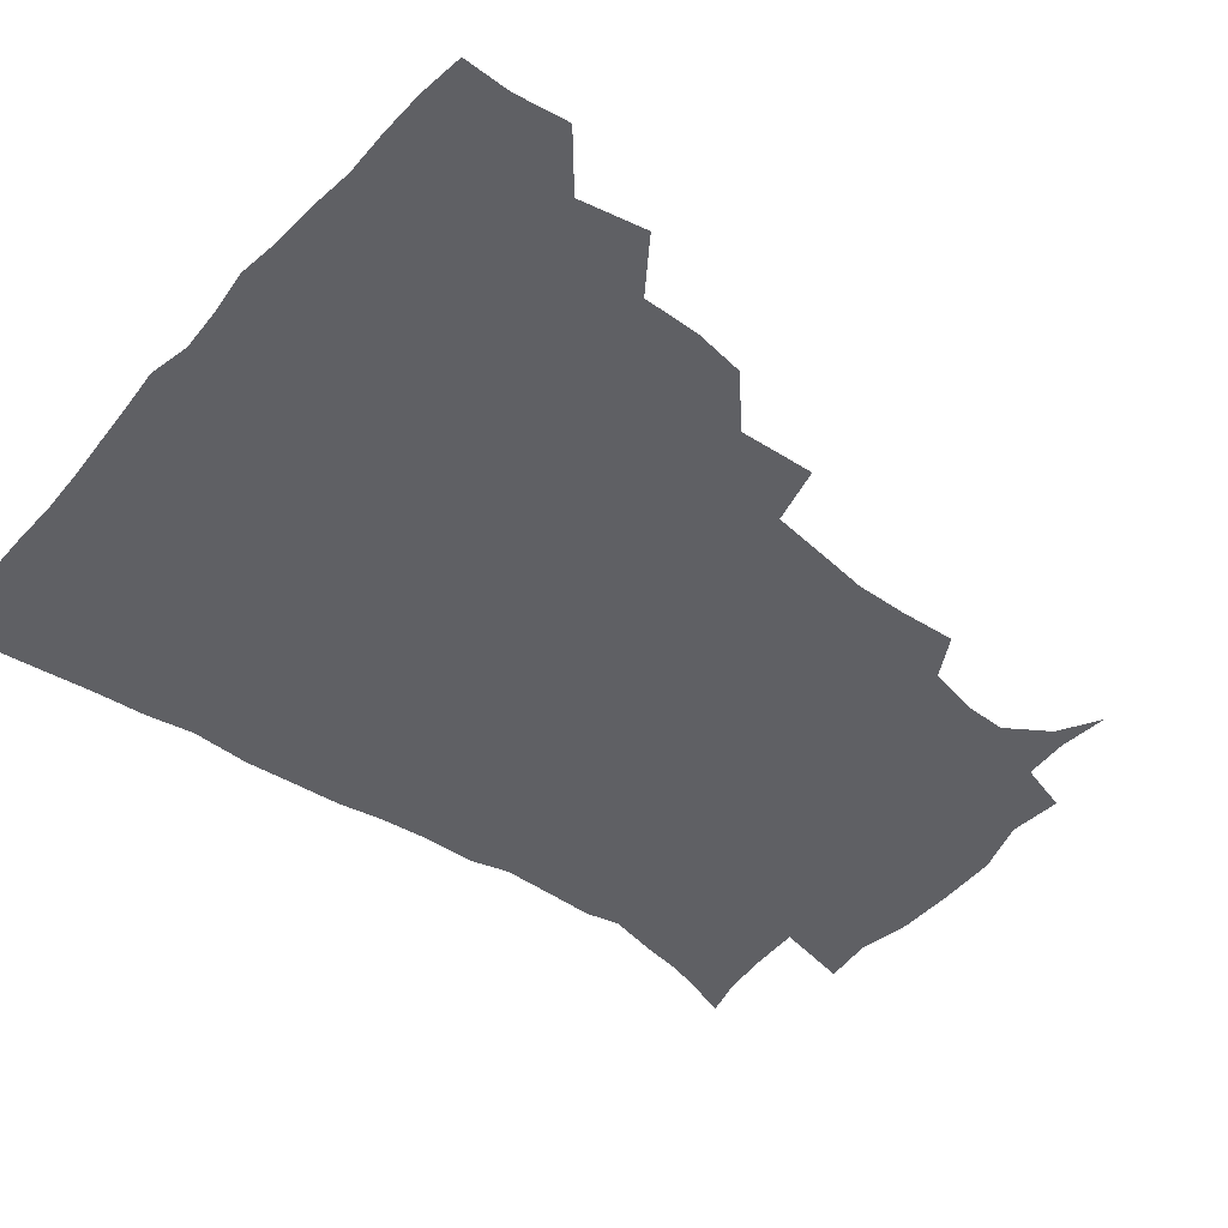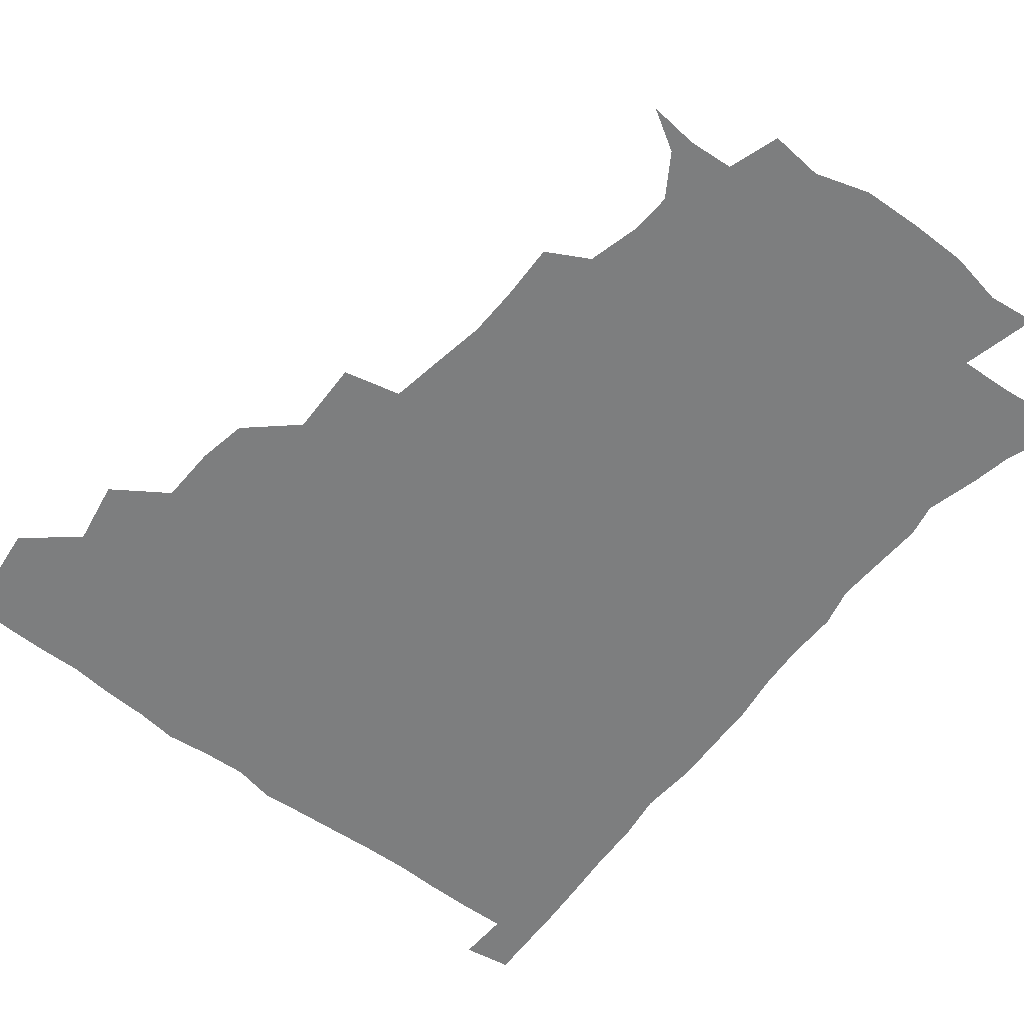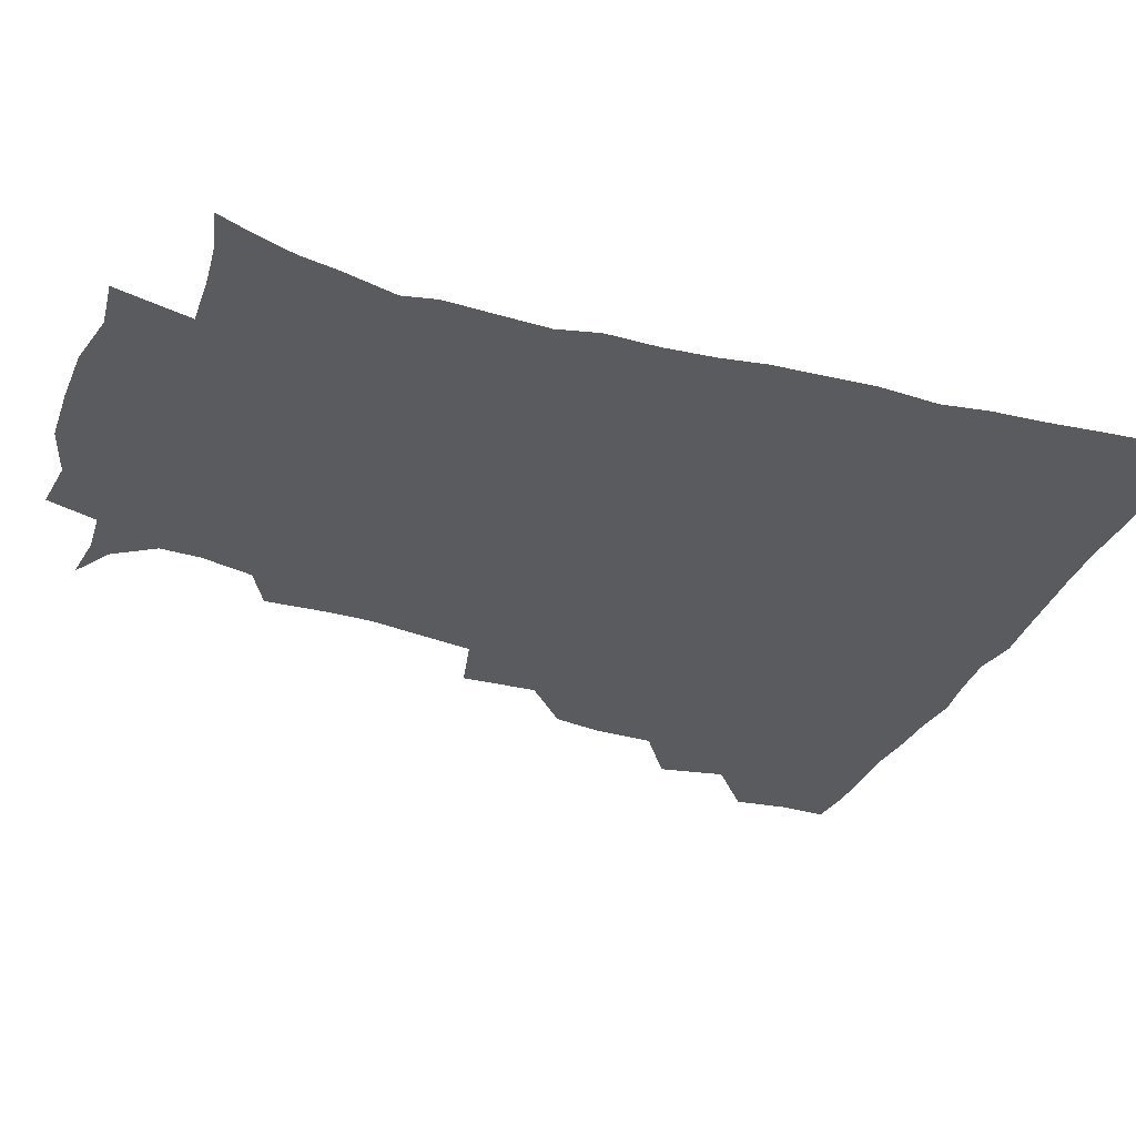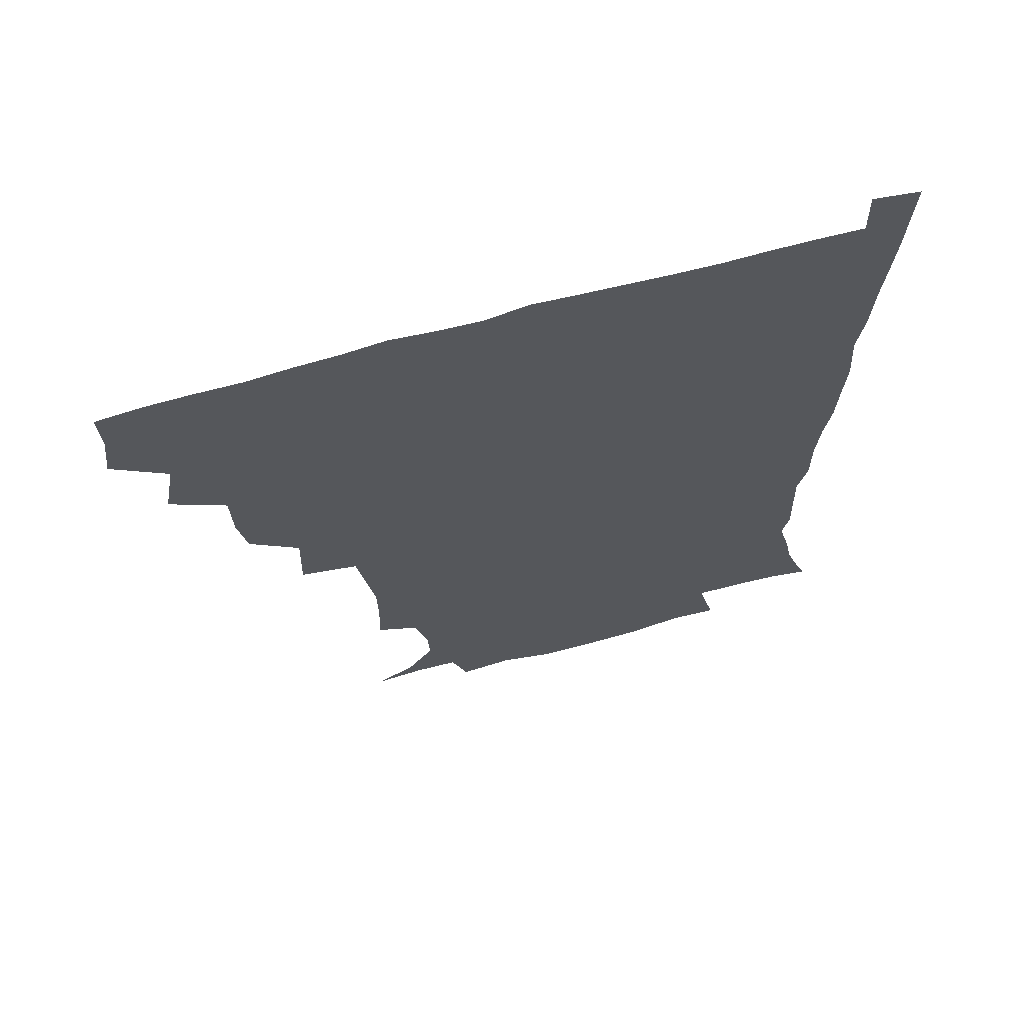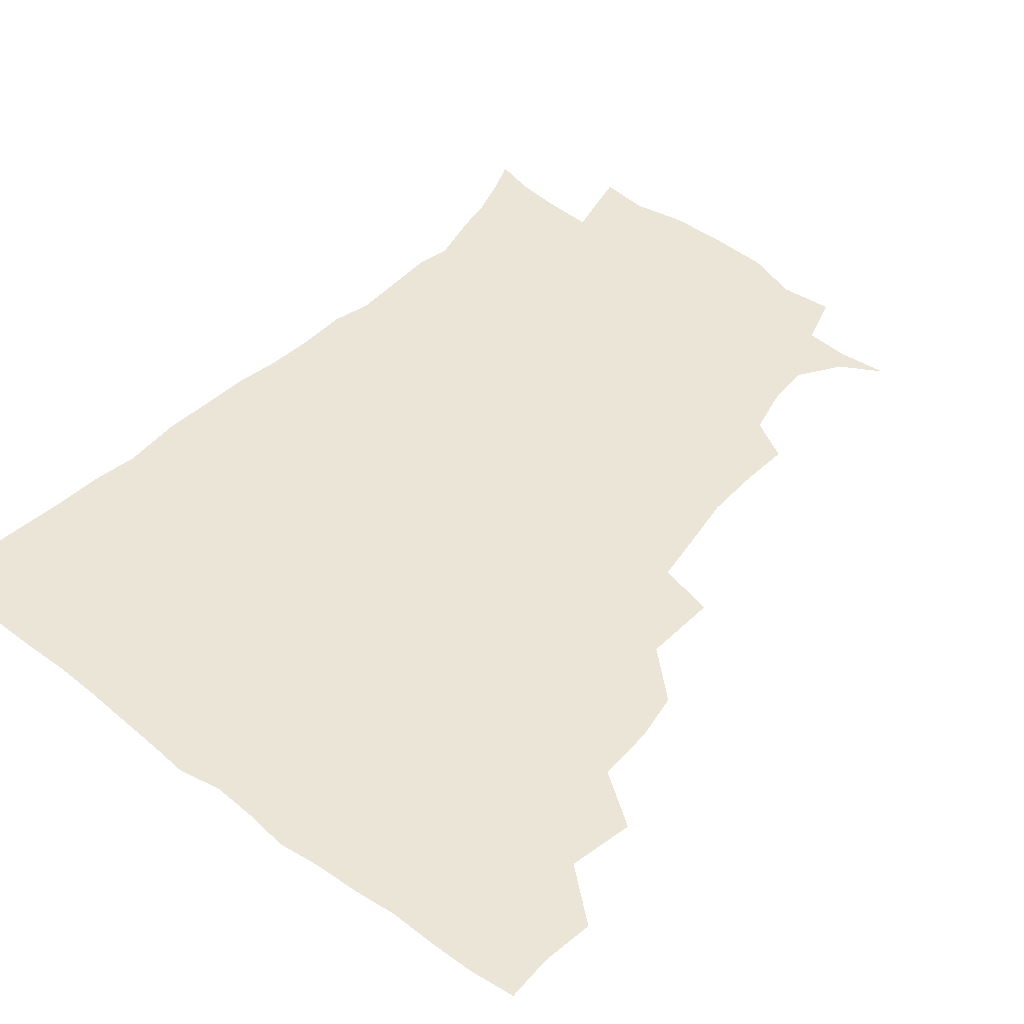
<metadata>
{"format":"obj","ext":"obj","renderer":"f3d","projection":"perspective","resolution":1024,"background":"white","views":[{"elev":-44.2,"azim":-128.7,"up":"+Z"},{"elev":-59.3,"azim":-38.6,"up":"+Z"},{"elev":-32.0,"azim":69.0,"up":"+Z"},{"elev":67.0,"azim":-15.8,"up":"+Y"},{"elev":45.6,"azim":-139.6,"up":"+Z"}]}
</metadata>
<code>
v 435.4 402.6 0
v 437.4 419.9 0
v 436.8 435.4 0
v 449.2 366.4 0
v 453 388.1 0
v 452.1 404.1 0
v 453 420.1 0
v 451.8 436.9 0
v 470.6 318.4 0
v 467.7 334.9 0
v 467.2 354 0
v 469.5 374.9 0
v 468.9 390.3 0
v 468.3 405.5 0
v 467.8 420.4 0
v 466.9 437.2 0
v 486.1 278.8 0
v 486.9 303.8 0
v 486 326.9 0
v 484.9 343.5 0
v 485.1 361.2 0
v 484.6 376.5 0
v 484 391.3 0
v 483.4 405.9 0
v 482.7 420.8 0
v 482.1 436.7 0
v 510.4 202.8 0
v 511.1 221.7 0
v 510.9 238.7 0
v 508.5 252.9 0
v 505.2 274.1 0
v 502.4 293.9 0
v 501.1 312.3 0
v 499.2 327.7 0
v 499 344.6 0
v 499.6 362.1 0
v 499.4 377.3 0
v 498.8 391.8 0
v 498.2 406.1 0
v 497.6 420.3 0
v 496.9 438.2 0
v 507 142.5 0
v 520.4 150.4 0
v 529.3 164.2 0
v 528.7 177.8 0
v 524.4 195.1 0
v 524.6 217.1 0
v 523.5 233.8 0
v 522 249.2 0
v 519.8 265.7 0
v 517.8 283.5 0
v 516.9 301.3 0
v 516.8 319.2 0
v 516.2 334.1 0
v 514.6 348 0
v 515 364 0
v 514.2 377.9 0
v 513.4 392 0
v 512.7 406.4 0
v 512.1 421 0
v 511.4 438.7 0
v 523.4 144 0
v 534.5 156 0
v 539.4 172.9 0
v 537.8 189.2 0
v 536.1 205.1 0
v 537.2 226.5 0
v 535.1 239.9 0
v 533.7 254.7 0
v 532.4 271.6 0
v 530.8 286.3 0
v 530.5 304.5 0
v 530.1 318.8 0
v 530.1 335.3 0
v 529.4 349.5 0
v 529.1 363.9 0
v 529.6 378.5 0
v 528 392.4 0
v 527.7 406.6 0
v 526.8 422 0
v 525.7 440.4 0
v 538.3 142.8 0
v 549.6 164.3 0
v 550.8 181.4 0
v 549.2 195.6 0
v 549.2 213.7 0
v 549.2 231.2 0
v 547.7 244.6 0
v 547.1 260.7 0
v 545.4 273.7 0
v 544.6 289.2 0
v 543.9 303.5 0
v 544.3 321.1 0
v 544.4 336 0
v 543.7 349.9 0
v 543.4 363.7 0
v 543.8 378.5 0
v 543.2 392.1 0
v 543 405.9 0
v 541.9 421.3 0
v 540.7 438.5 0
v 543.8 125.9 0
v 556.9 149.1 0
v 561.9 167.1 0
v 562.4 185.5 0
v 562.1 200.7 0
v 561.7 216.6 0
v 561.6 232.2 0
v 560.2 246.6 0
v 559.7 261.7 0
v 559.1 276.4 0
v 558.3 290.9 0
v 559.1 308.1 0
v 558 320.7 0
v 558.7 337.5 0
v 558.1 350.2 0
v 558.5 365 0
v 558 378.5 0
v 557.4 392.2 0
v 557.3 406.1 0
v 556.7 420.6 0
v 555.4 437.6 0
v 561.4 127.3 0
v 571.9 150.7 0
v 574.9 170.7 0
v 575 185.6 0
v 574.6 201.9 0
v 573.2 219.5 0
v 575.2 235.8 0
v 573.3 248 0
v 573.1 263.3 0
v 572.8 277 0
v 572.3 291.4 0
v 572.5 308.8 0
v 572.8 323.5 0
v 572.6 337 0
v 572.5 350.7 0
v 572.9 365.6 0
v 572.3 378.7 0
v 572.4 392.4 0
v 571.7 406.6 0
v 571 421.1 0
v 569.4 440.3 0
v 579.2 121.4 0
v 586.5 151.7 0
v 587.5 170.6 0
v 587.9 187.2 0
v 587.9 204.3 0
v 586.6 216.9 0
v 585.9 238.5 0
v 586.8 250.1 0
v 587 263.6 0
v 586.6 278.6 0
v 586.3 292.8 0
v 586.3 309 0
v 586.5 323.8 0
v 586.8 337.1 0
v 586.7 350.4 0
v 586.9 365.2 0
v 587 378.8 0
v 586.9 392.5 0
v 586.7 406.4 0
v 585.4 422.1 0
v 583.8 439 0
v 599.1 120.4 0
v 600.8 151.3 0
v 600.6 170.8 0
v 600.7 188.6 0
v 600.7 204.5 0
v 601.5 217.2 0
v 600.4 231.6 0
v 600.1 246 0
v 599.5 264.1 0
v 599.9 279.3 0
v 600 293.6 0
v 600 309.1 0
v 600.5 322.2 0
v 600.7 337.8 0
v 601.1 351.2 0
v 601.3 365.4 0
v 601.6 379 0
v 601.5 392.8 0
v 601.1 407.1 0
v 600.1 422.2 0
v 598.4 438 0
v 618.3 120.3 0
v 615.3 151.1 0
v 614.5 169.1 0
v 613.4 187.5 0
v 613.1 203.3 0
v 613.9 219.7 0
v 613.2 234.4 0
v 613.2 250.7 0
v 613.3 263.9 0
v 613 279.5 0
v 613.5 293.7 0
v 613.6 307.8 0
v 614.3 323.3 0
v 614.5 337 0
v 615 351.9 0
v 615.5 365.7 0
v 616 379.2 0
v 616.6 393 0
v 616.8 406.6 0
v 615.7 421.5 0
v 613.9 436.9 0
v 636.5 123.4 0
v 631 148.1 0
v 627.7 169.3 0
v 626.7 185.6 0
v 625.6 202.7 0
v 625.7 219.8 0
v 625.7 234.6 0
v 625.8 248.7 0
v 626.4 264 0
v 626.6 277.4 0
v 626.7 292.5 0
v 627.4 305.9 0
v 627 324.2 0
v 628.1 337 0
v 628.5 352.2 0
v 629.5 365.1 0
v 630.2 379.1 0
v 630.7 392.9 0
v 631.1 406.8 0
v 631.1 420.9 0
v 629.8 436.1 0
v 652.8 121.3 0
v 646.8 146.1 0
v 642.5 165 0
v 639.3 184.7 0
v 638.2 201.2 0
v 637.7 218 0
v 638.4 231.8 0
v 639.5 243.8 0
v 638.2 262.8 0
v 639.4 276.2 0
v 639.6 291.1 0
v 641.7 303 0
v 641 320.1 0
v 641.9 334.5 0
v 641.6 351.3 0
v 643.2 364.2 0
v 644 380.3 0
v 644.8 393.1 0
v 645.4 406.9 0
v 645.8 420.9 0
v 644.8 436.4 0
v 664.8 145 0
v 656.1 164.7 0
v 652.9 180.9 0
v 651 197.3 0
v 649.9 213.6 0
v 650 229.2 0
v 651.2 242.7 0
v 651.8 257.2 0
v 652 273 0
v 653.3 286.7 0
v 653.7 303.2 0
v 654.2 317.9 0
v 656.1 331.1 0
v 656.3 347 0
v 657 362.3 0
v 657.3 379 0
v 658.6 392.9 0
v 659.8 406.7 0
v 660.3 421 0
v 660.2 436.2 0
v 679.5 143.2 0
v 671.9 159.4 0
v 666.8 175.7 0
v 664.4 190.8 0
v 662.7 206.4 0
v 662.8 221.9 0
v 663.1 236.8 0
v 664 251.4 0
v 665.2 266.3 0
v 665.3 283 0
v 666.5 298 0
v 669.1 311 0
v 668.7 328.6 0
v 668.8 345.3 0
v 670.2 360.1 0
v 671.5 375.5 0
v 673 390.7 0
v 674.1 406.1 0
v 675 420.7 0
v 675.6 435.4 0
v 675.1 452.7 0
v 692.5 139.6 0
v 687.8 151.3 0
v 683.5 164.4 0
v 681.1 176.9 0
v 676.5 194.7 0
v 678.8 205.7 0
v 678.1 221.6 0
v 677.5 238.7 0
v 680.7 251.8 0
v 680.4 269.4 0
v 681.6 285.7 0
v 683.9 300.6 0
v 684.6 317.1 0
v 685.4 333.4 0
v 684 353.6 0
v 686.2 369.1 0
v 687.1 387.4 0
v 688.6 404.2 0
v 689.7 419.8 0
v 690.4 435 0
v 691.1 449.9 0
f 5 6 1
f 1 6 2
f 6 7 2
f 2 7 3
f 7 8 3
f 11 12 4
f 4 12 5
f 12 13 5
f 5 13 6
f 13 14 6
f 6 14 7
f 14 15 7
f 7 15 8
f 15 16 8
f 18 19 9
f 9 19 10
f 19 20 10
f 10 20 11
f 20 21 11
f 11 21 12
f 21 22 12
f 12 22 13
f 22 23 13
f 13 23 14
f 23 24 14
f 14 24 15
f 24 25 15
f 15 25 16
f 25 26 16
f 31 32 17
f 17 32 18
f 32 33 18
f 18 33 19
f 33 34 19
f 19 34 20
f 34 35 20
f 20 35 21
f 35 36 21
f 21 36 22
f 36 37 22
f 22 37 23
f 37 38 23
f 23 38 24
f 38 39 24
f 24 39 25
f 39 40 25
f 25 40 26
f 40 41 26
f 46 47 27
f 27 47 28
f 47 48 28
f 28 48 29
f 48 49 29
f 29 49 30
f 49 50 30
f 30 50 31
f 50 51 31
f 31 51 32
f 51 52 32
f 32 52 33
f 52 53 33
f 33 53 34
f 53 54 34
f 34 54 35
f 54 55 35
f 35 55 36
f 55 56 36
f 36 56 37
f 56 57 37
f 37 57 38
f 57 58 38
f 38 58 39
f 58 59 39
f 39 59 40
f 59 60 40
f 40 60 41
f 60 61 41
f 42 62 43
f 62 63 43
f 43 63 44
f 63 64 44
f 44 64 45
f 64 65 45
f 45 65 46
f 65 66 46
f 46 66 47
f 66 67 47
f 47 67 48
f 67 68 48
f 48 68 49
f 68 69 49
f 49 69 50
f 69 70 50
f 50 70 51
f 70 71 51
f 51 71 52
f 71 72 52
f 52 72 53
f 72 73 53
f 53 73 54
f 73 74 54
f 54 74 55
f 74 75 55
f 55 75 56
f 75 76 56
f 56 76 57
f 76 77 57
f 57 77 58
f 77 78 58
f 58 78 59
f 78 79 59
f 59 79 60
f 79 80 60
f 60 80 61
f 80 81 61
f 62 82 63
f 82 83 63
f 63 83 64
f 83 84 64
f 64 84 65
f 84 85 65
f 65 85 66
f 85 86 66
f 66 86 67
f 86 87 67
f 67 87 68
f 87 88 68
f 68 88 69
f 88 89 69
f 69 89 70
f 89 90 70
f 70 90 71
f 90 91 71
f 71 91 72
f 91 92 72
f 72 92 73
f 92 93 73
f 73 93 74
f 93 94 74
f 74 94 75
f 94 95 75
f 75 95 76
f 95 96 76
f 76 96 77
f 96 97 77
f 77 97 78
f 97 98 78
f 78 98 79
f 98 99 79
f 79 99 80
f 99 100 80
f 80 100 81
f 100 101 81
f 102 103 82
f 82 103 83
f 103 104 83
f 83 104 84
f 104 105 84
f 84 105 85
f 105 106 85
f 85 106 86
f 106 107 86
f 86 107 87
f 107 108 87
f 87 108 88
f 108 109 88
f 88 109 89
f 109 110 89
f 89 110 90
f 110 111 90
f 90 111 91
f 111 112 91
f 91 112 92
f 112 113 92
f 92 113 93
f 113 114 93
f 93 114 94
f 114 115 94
f 94 115 95
f 115 116 95
f 95 116 96
f 116 117 96
f 96 117 97
f 117 118 97
f 97 118 98
f 118 119 98
f 98 119 99
f 119 120 99
f 99 120 100
f 120 121 100
f 100 121 101
f 121 122 101
f 102 123 103
f 123 124 103
f 103 124 104
f 124 125 104
f 104 125 105
f 125 126 105
f 105 126 106
f 126 127 106
f 106 127 107
f 127 128 107
f 107 128 108
f 128 129 108
f 108 129 109
f 129 130 109
f 109 130 110
f 130 131 110
f 110 131 111
f 131 132 111
f 111 132 112
f 132 133 112
f 112 133 113
f 133 134 113
f 113 134 114
f 134 135 114
f 114 135 115
f 135 136 115
f 115 136 116
f 136 137 116
f 116 137 117
f 137 138 117
f 117 138 118
f 138 139 118
f 118 139 119
f 139 140 119
f 119 140 120
f 140 141 120
f 120 141 121
f 141 142 121
f 121 142 122
f 142 143 122
f 123 144 124
f 144 145 124
f 124 145 125
f 145 146 125
f 125 146 126
f 146 147 126
f 126 147 127
f 147 148 127
f 127 148 128
f 148 149 128
f 128 149 129
f 149 150 129
f 129 150 130
f 150 151 130
f 130 151 131
f 151 152 131
f 131 152 132
f 152 153 132
f 132 153 133
f 153 154 133
f 133 154 134
f 154 155 134
f 134 155 135
f 155 156 135
f 135 156 136
f 156 157 136
f 136 157 137
f 157 158 137
f 137 158 138
f 158 159 138
f 138 159 139
f 159 160 139
f 139 160 140
f 160 161 140
f 140 161 141
f 161 162 141
f 141 162 142
f 162 163 142
f 142 163 143
f 163 164 143
f 144 165 145
f 165 166 145
f 145 166 146
f 166 167 146
f 146 167 147
f 167 168 147
f 147 168 148
f 168 169 148
f 148 169 149
f 169 170 149
f 149 170 150
f 170 171 150
f 150 171 151
f 171 172 151
f 151 172 152
f 172 173 152
f 152 173 153
f 173 174 153
f 153 174 154
f 174 175 154
f 154 175 155
f 175 176 155
f 155 176 156
f 176 177 156
f 156 177 157
f 177 178 157
f 157 178 158
f 178 179 158
f 158 179 159
f 179 180 159
f 159 180 160
f 180 181 160
f 160 181 161
f 181 182 161
f 161 182 162
f 182 183 162
f 162 183 163
f 183 184 163
f 163 184 164
f 184 185 164
f 165 186 166
f 186 187 166
f 166 187 167
f 187 188 167
f 167 188 168
f 188 189 168
f 168 189 169
f 189 190 169
f 169 190 170
f 190 191 170
f 170 191 171
f 191 192 171
f 171 192 172
f 192 193 172
f 172 193 173
f 193 194 173
f 173 194 174
f 194 195 174
f 174 195 175
f 195 196 175
f 175 196 176
f 196 197 176
f 176 197 177
f 197 198 177
f 177 198 178
f 198 199 178
f 178 199 179
f 199 200 179
f 179 200 180
f 200 201 180
f 180 201 181
f 201 202 181
f 181 202 182
f 202 203 182
f 182 203 183
f 203 204 183
f 183 204 184
f 204 205 184
f 184 205 185
f 205 206 185
f 186 207 187
f 207 208 187
f 187 208 188
f 208 209 188
f 188 209 189
f 209 210 189
f 189 210 190
f 210 211 190
f 190 211 191
f 211 212 191
f 191 212 192
f 212 213 192
f 192 213 193
f 213 214 193
f 193 214 194
f 214 215 194
f 194 215 195
f 215 216 195
f 195 216 196
f 216 217 196
f 196 217 197
f 217 218 197
f 197 218 198
f 218 219 198
f 198 219 199
f 219 220 199
f 199 220 200
f 220 221 200
f 200 221 201
f 221 222 201
f 201 222 202
f 222 223 202
f 202 223 203
f 223 224 203
f 203 224 204
f 224 225 204
f 204 225 205
f 225 226 205
f 205 226 206
f 226 227 206
f 207 228 208
f 228 229 208
f 208 229 209
f 229 230 209
f 209 230 210
f 230 231 210
f 210 231 211
f 231 232 211
f 211 232 212
f 232 233 212
f 212 233 213
f 233 234 213
f 213 234 214
f 234 235 214
f 214 235 215
f 235 236 215
f 215 236 216
f 236 237 216
f 216 237 217
f 237 238 217
f 217 238 218
f 238 239 218
f 218 239 219
f 239 240 219
f 219 240 220
f 240 241 220
f 220 241 221
f 241 242 221
f 221 242 222
f 242 243 222
f 222 243 223
f 243 244 223
f 223 244 224
f 244 245 224
f 224 245 225
f 245 246 225
f 225 246 226
f 246 247 226
f 226 247 227
f 247 248 227
f 229 249 230
f 249 250 230
f 230 250 231
f 250 251 231
f 231 251 232
f 251 252 232
f 232 252 233
f 252 253 233
f 233 253 234
f 253 254 234
f 234 254 235
f 254 255 235
f 235 255 236
f 255 256 236
f 236 256 237
f 256 257 237
f 237 257 238
f 257 258 238
f 238 258 239
f 258 259 239
f 239 259 240
f 259 260 240
f 240 260 241
f 260 261 241
f 241 261 242
f 261 262 242
f 242 262 243
f 262 263 243
f 243 263 244
f 263 264 244
f 244 264 245
f 264 265 245
f 245 265 246
f 265 266 246
f 246 266 247
f 266 267 247
f 247 267 248
f 267 268 248
f 249 269 250
f 269 270 250
f 250 270 251
f 270 271 251
f 251 271 252
f 271 272 252
f 252 272 253
f 272 273 253
f 253 273 254
f 273 274 254
f 254 274 255
f 274 275 255
f 255 275 256
f 275 276 256
f 256 276 257
f 276 277 257
f 257 277 258
f 277 278 258
f 258 278 259
f 278 279 259
f 259 279 260
f 279 280 260
f 260 280 261
f 280 281 261
f 261 281 262
f 281 282 262
f 262 282 263
f 282 283 263
f 263 283 264
f 283 284 264
f 264 284 265
f 284 285 265
f 265 285 266
f 285 286 266
f 266 286 267
f 286 287 267
f 267 287 268
f 287 288 268
f 269 290 270
f 290 291 270
f 270 291 271
f 291 292 271
f 271 292 272
f 292 293 272
f 272 293 273
f 293 294 273
f 273 294 274
f 294 295 274
f 274 295 275
f 295 296 275
f 275 296 276
f 296 297 276
f 276 297 277
f 297 298 277
f 277 298 278
f 298 299 278
f 278 299 279
f 299 300 279
f 279 300 280
f 300 301 280
f 280 301 281
f 301 302 281
f 281 302 282
f 302 303 282
f 282 303 283
f 303 304 283
f 283 304 284
f 304 305 284
f 284 305 285
f 305 306 285
f 285 306 286
f 306 307 286
f 286 307 287
f 307 308 287
f 287 308 288
f 308 309 288
f 288 309 289
f 309 310 289

</code>
